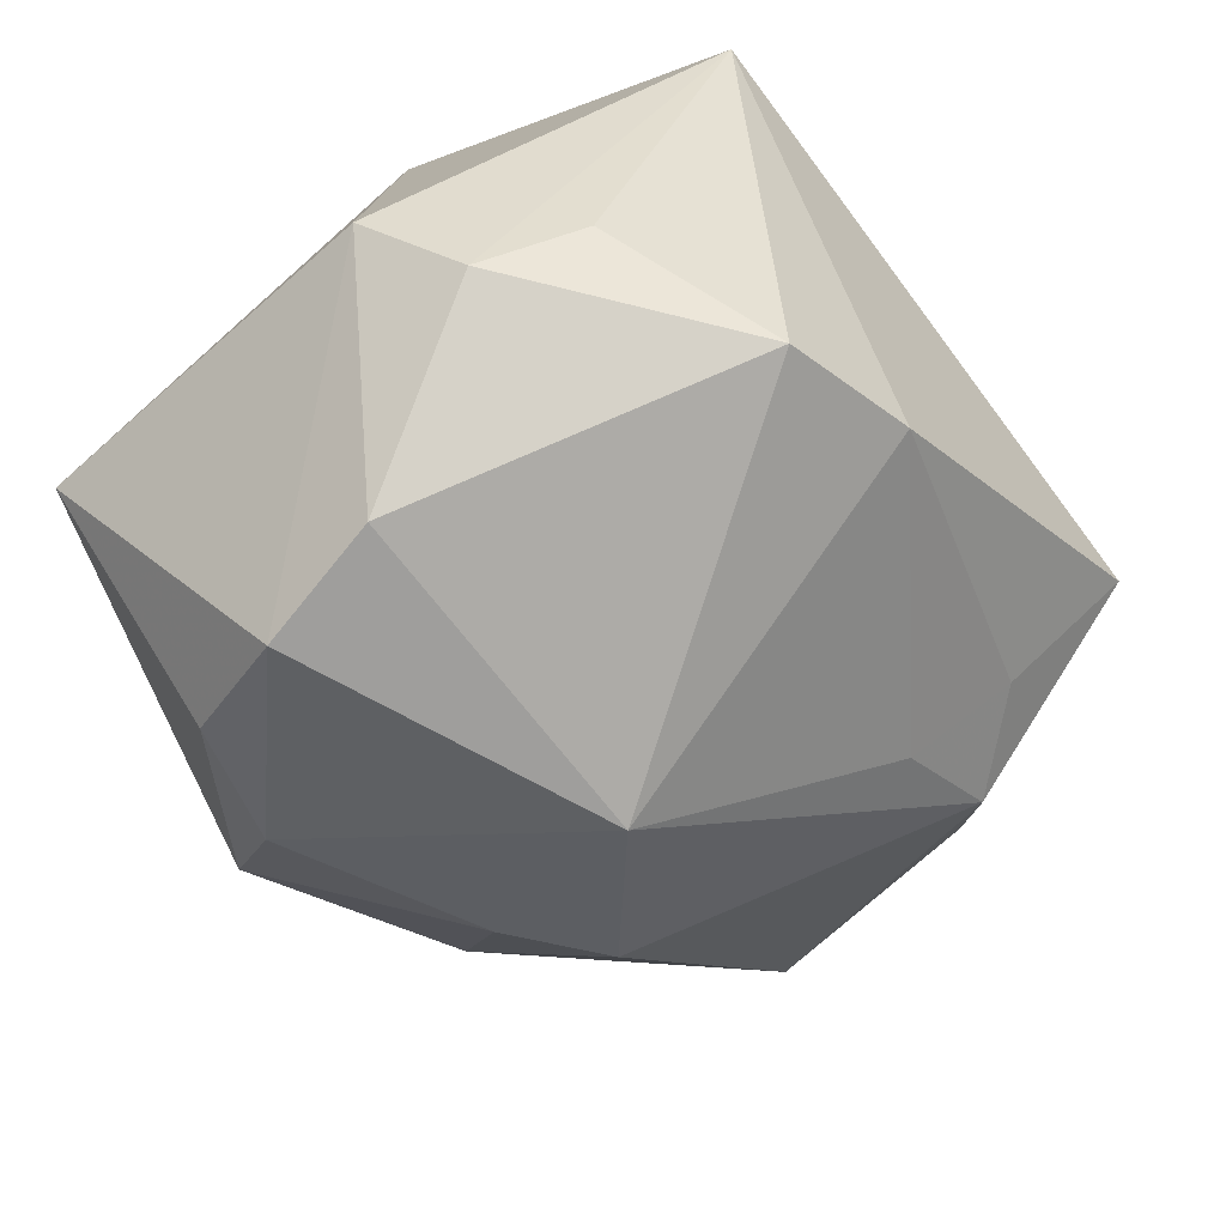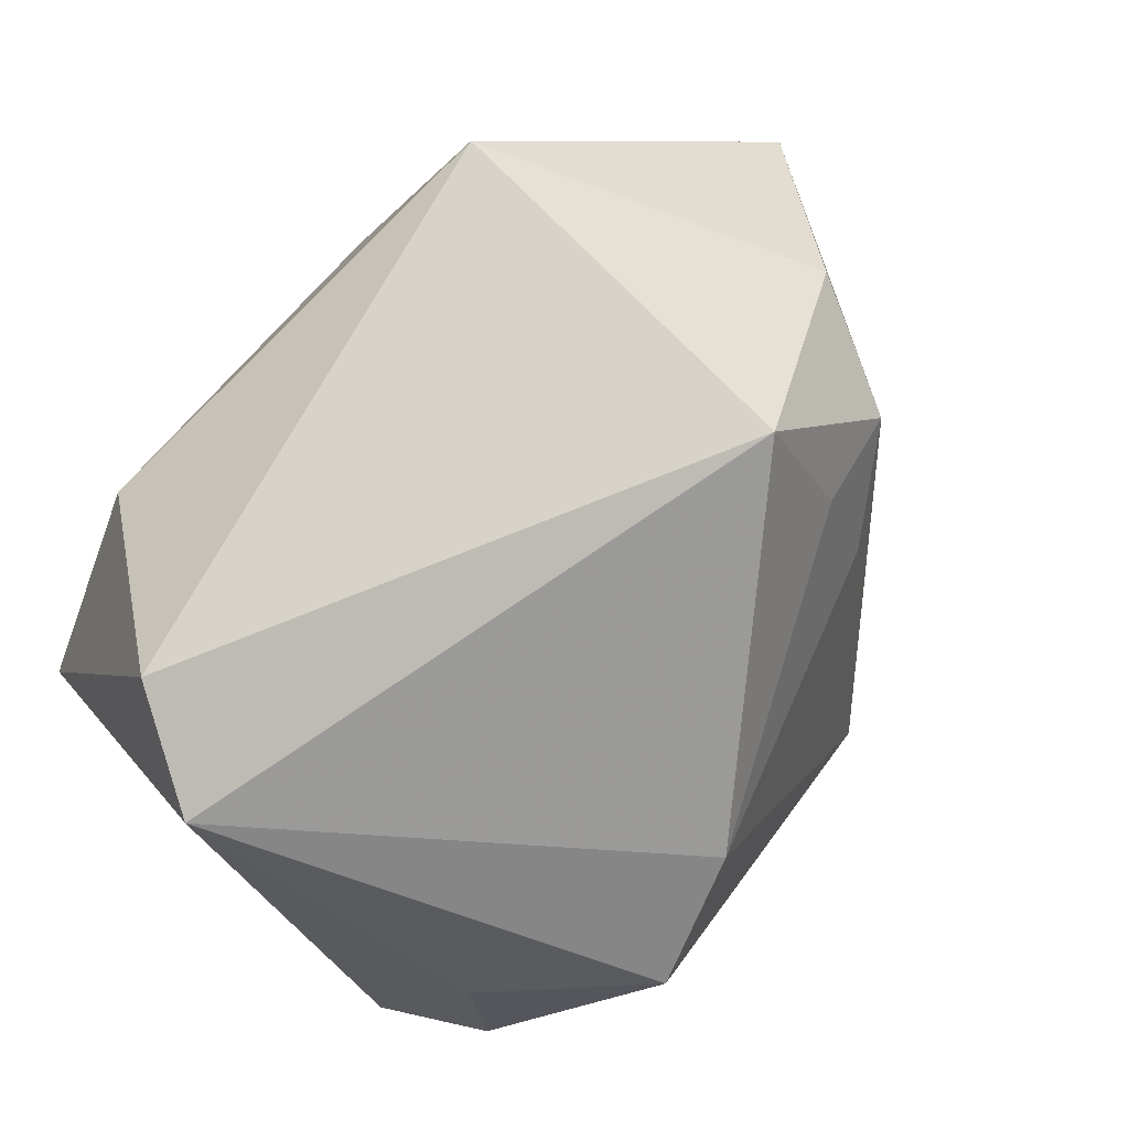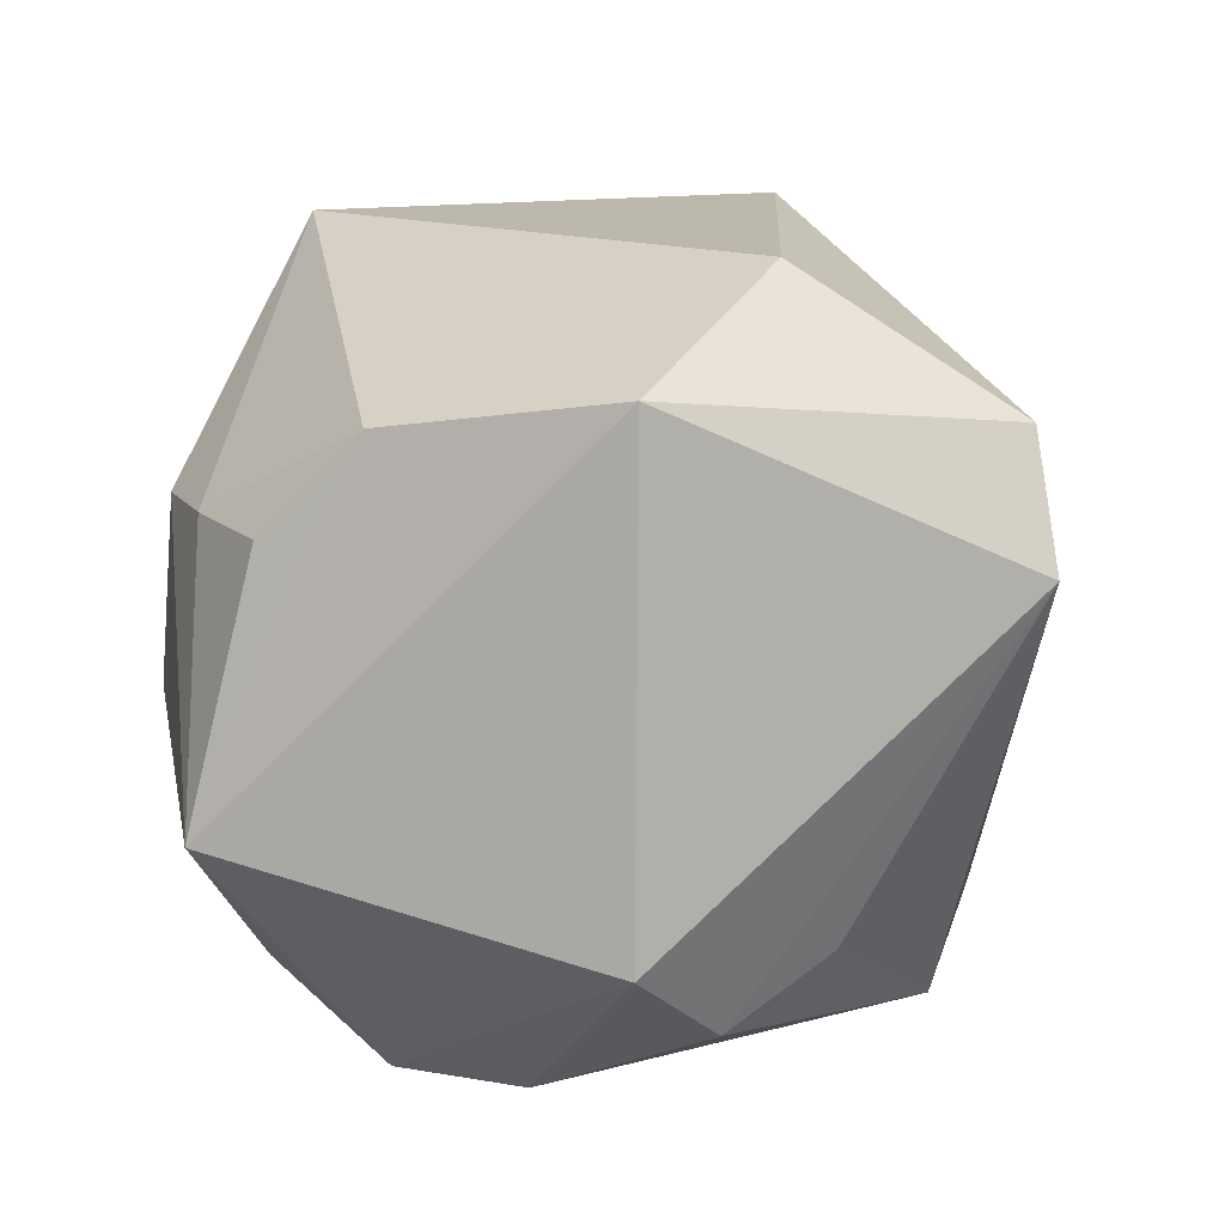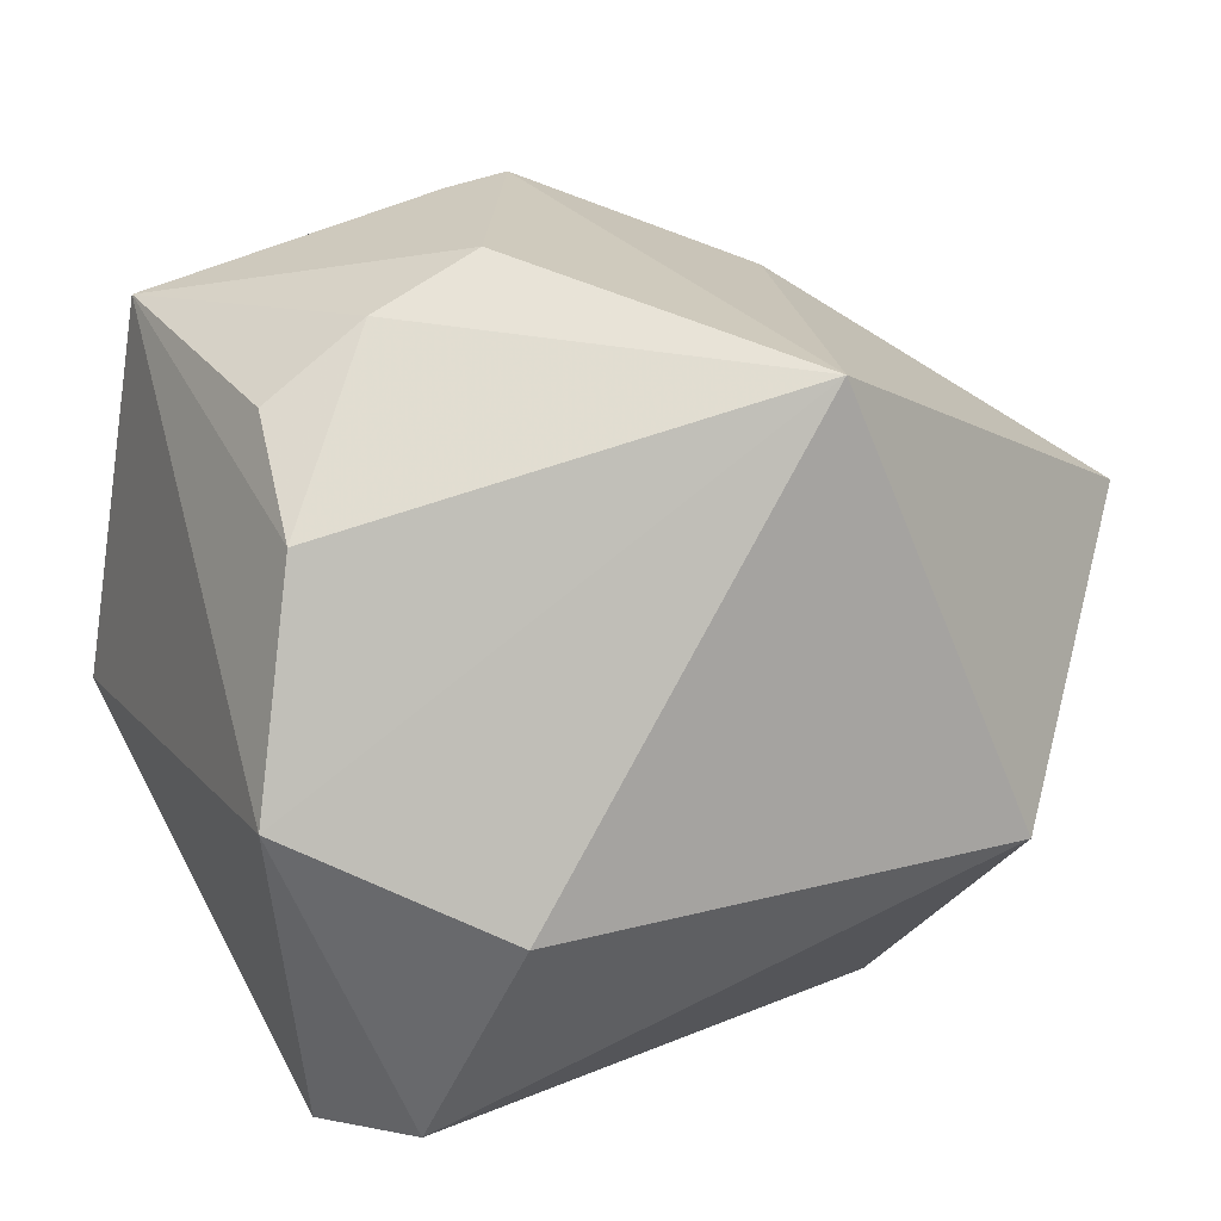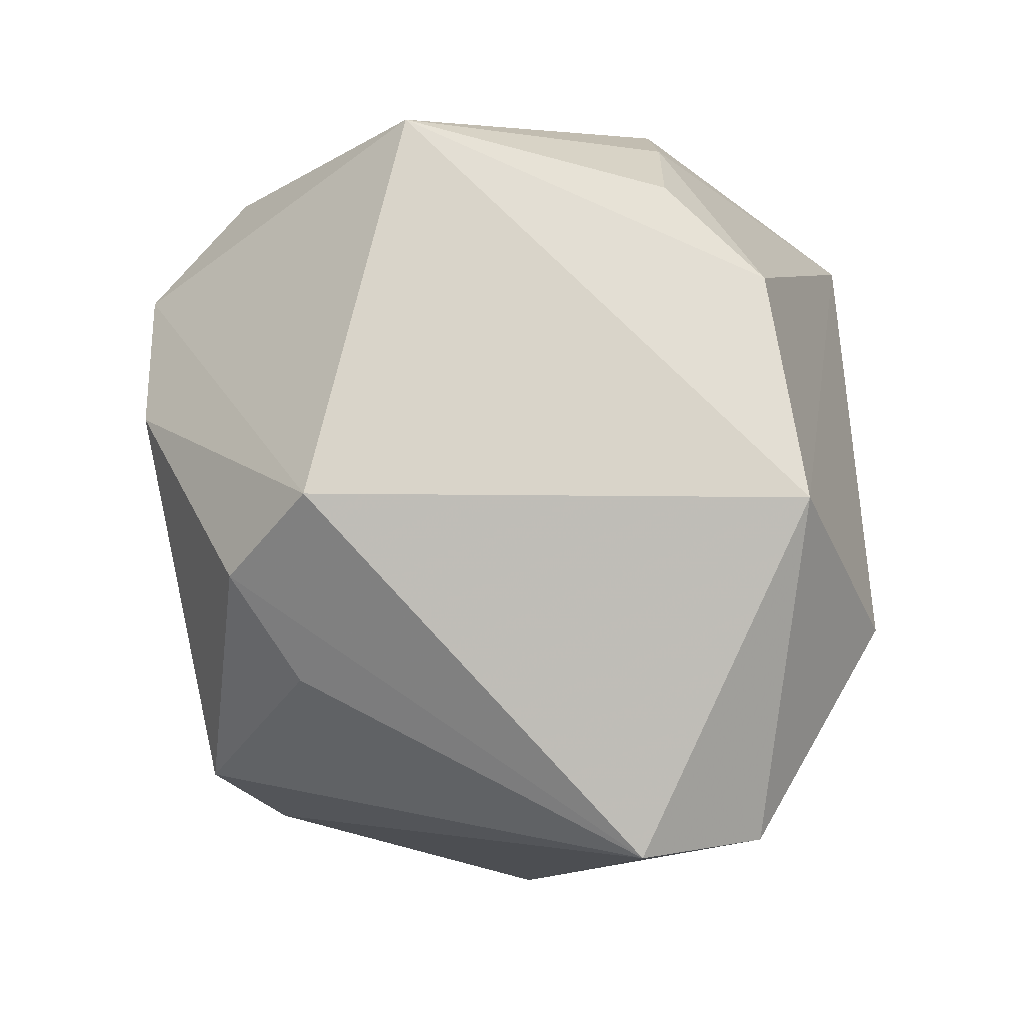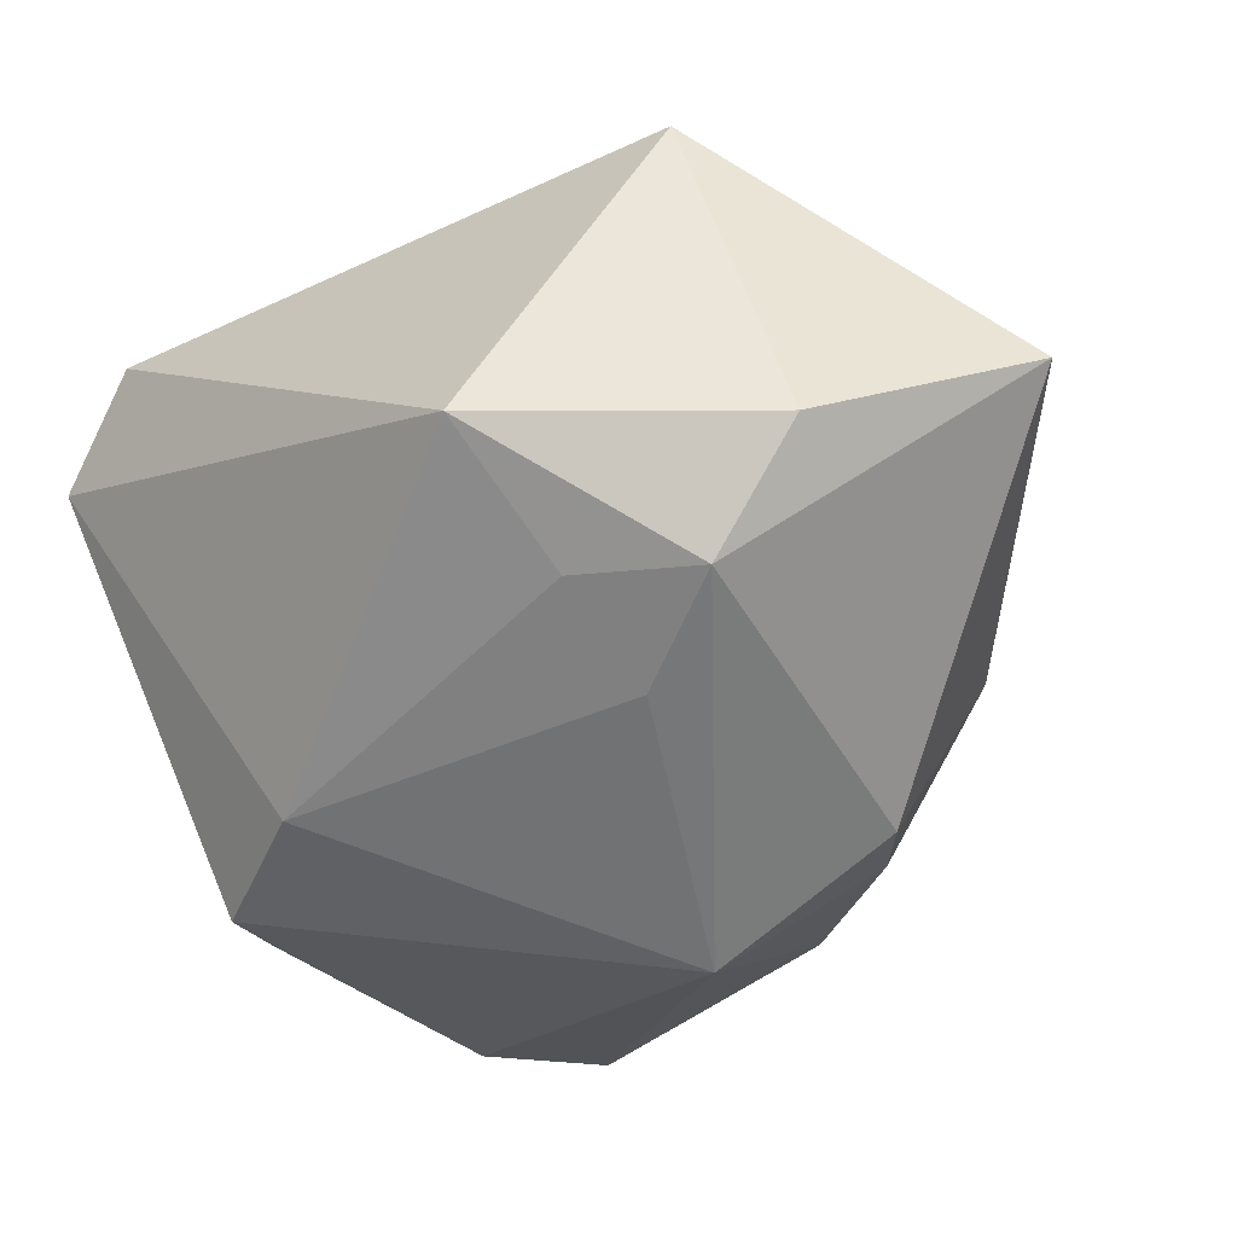
<metadata>
{"format":"obj","ext":"obj","renderer":"f3d","projection":"perspective","resolution":1024,"background":"white","views":[{"elev":-73.9,"azim":-52.9,"up":"+Z"},{"elev":-78.0,"azim":44.3,"up":"+Y"},{"elev":14.8,"azim":-84.0,"up":"+Z"},{"elev":15.8,"azim":-23.1,"up":"+Y"},{"elev":-10.5,"azim":-89.5,"up":"+Y"},{"elev":-18.6,"azim":50.7,"up":"+Z"}]}
</metadata>
<code>
v 0.02588 0.03556 -0.007874
v -0.04115 -0.006173 0.02888
v -0.02506 0.03723 0.01437
v 0.02962 0.01797 -0.02756
v 0.03483 -0.02861 -0.01242
v -0.03653 0.01895 0.02502
v 0.03322 -0.01403 0.03849
v -0.01526 0.0339 -0.03409
v -0.023 0.006358 -0.04399
v -0.01941 0.02088 -0.04388
v 0.01544 0.006146 -0.041
v -0.01348 0.04284 0.01368
v 0.04401 -0.0187 -0.01162
v 0.05658 0.0141 0.01346
v 0.01989 0.02607 -0.02794
v -0.009455 0.04554 -0.007305
v -0.0357 0.02947 0.01435
v -0.04005 0.03583 -0.01387
v 0.01194 0.03323 0.03849
v -0.01193 -0.03284 -0.03665
v 0.05031 -0.01341 0.002721
v -0.03168 -0.04324 0.01142
v -0.04357 -0.006136 -0.024
v -0.002051 0.03702 -0.03101
v -0.0347 -0.01344 -0.03262
v 0.001561 0.04532 -0.01862
v -0.01902 -0.01723 0.03849
v 0.002644 -0.03667 -0.03004
v -0.02985 -0.02407 -0.02533
v 0.03245 -0.01669 -0.02073
v 0.03644 -0.04324 -0.0007339
v -0.0248 -0.04092 0.02451
f 19 27 7
f 32 7 27
f 31 7 32
f 3 6 19
f 2 32 27
f 2 27 19
f 19 6 2
f 2 6 18
f 19 7 14
f 18 6 17
f 17 3 18
f 6 3 17
f 23 2 18
f 12 3 19
f 19 26 12
f 18 3 12
f 18 26 8
f 1 14 4
f 1 26 19
f 19 14 1
f 21 7 31
f 21 14 7
f 32 2 22
f 2 23 22
f 31 32 22
f 16 26 18
f 18 12 16
f 16 12 26
f 24 8 26
f 4 14 13
f 14 21 13
f 13 5 30
f 13 21 31
f 31 5 13
f 30 5 28
f 28 5 31
f 28 22 20
f 31 22 28
f 20 22 29
f 20 9 11
f 4 13 11
f 11 13 30
f 30 28 11
f 11 28 20
f 15 24 26
f 15 1 4
f 26 1 15
f 4 11 15
f 15 11 24
f 25 22 23
f 25 29 22
f 20 29 25
f 25 9 20
f 23 9 25
f 8 24 10
f 24 11 10
f 10 11 9
f 18 8 10
f 10 23 18
f 10 9 23

</code>
